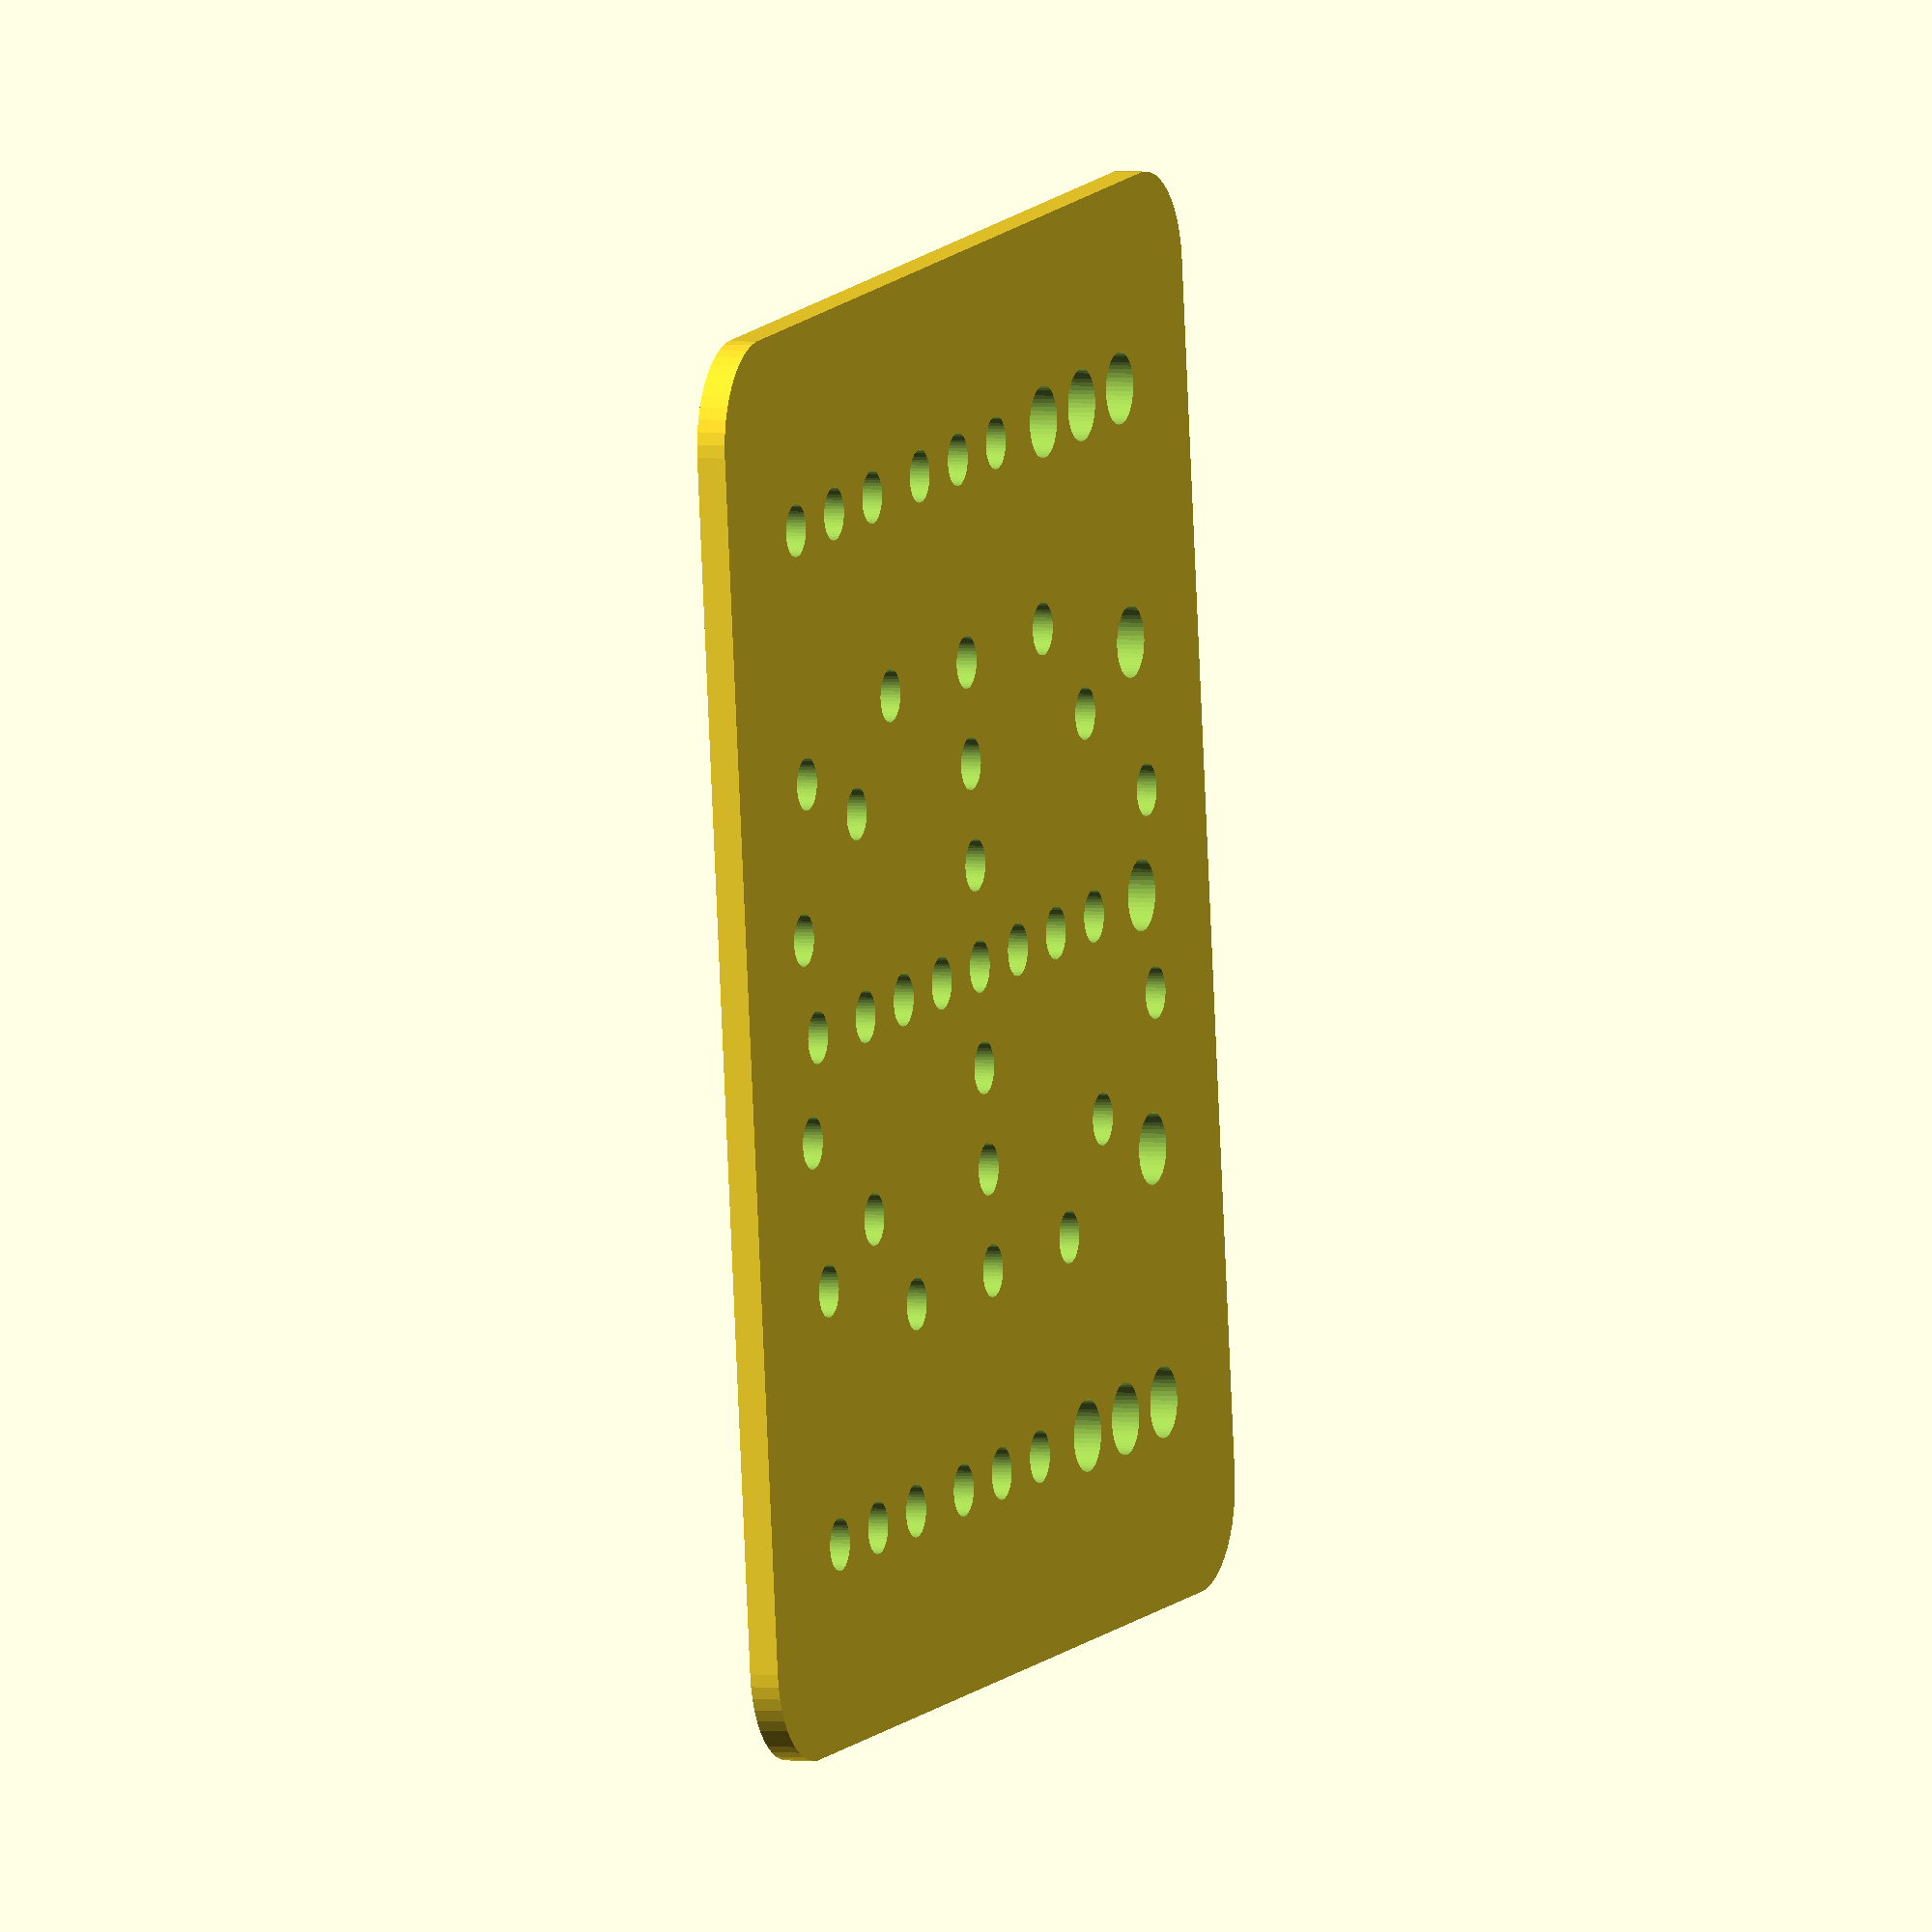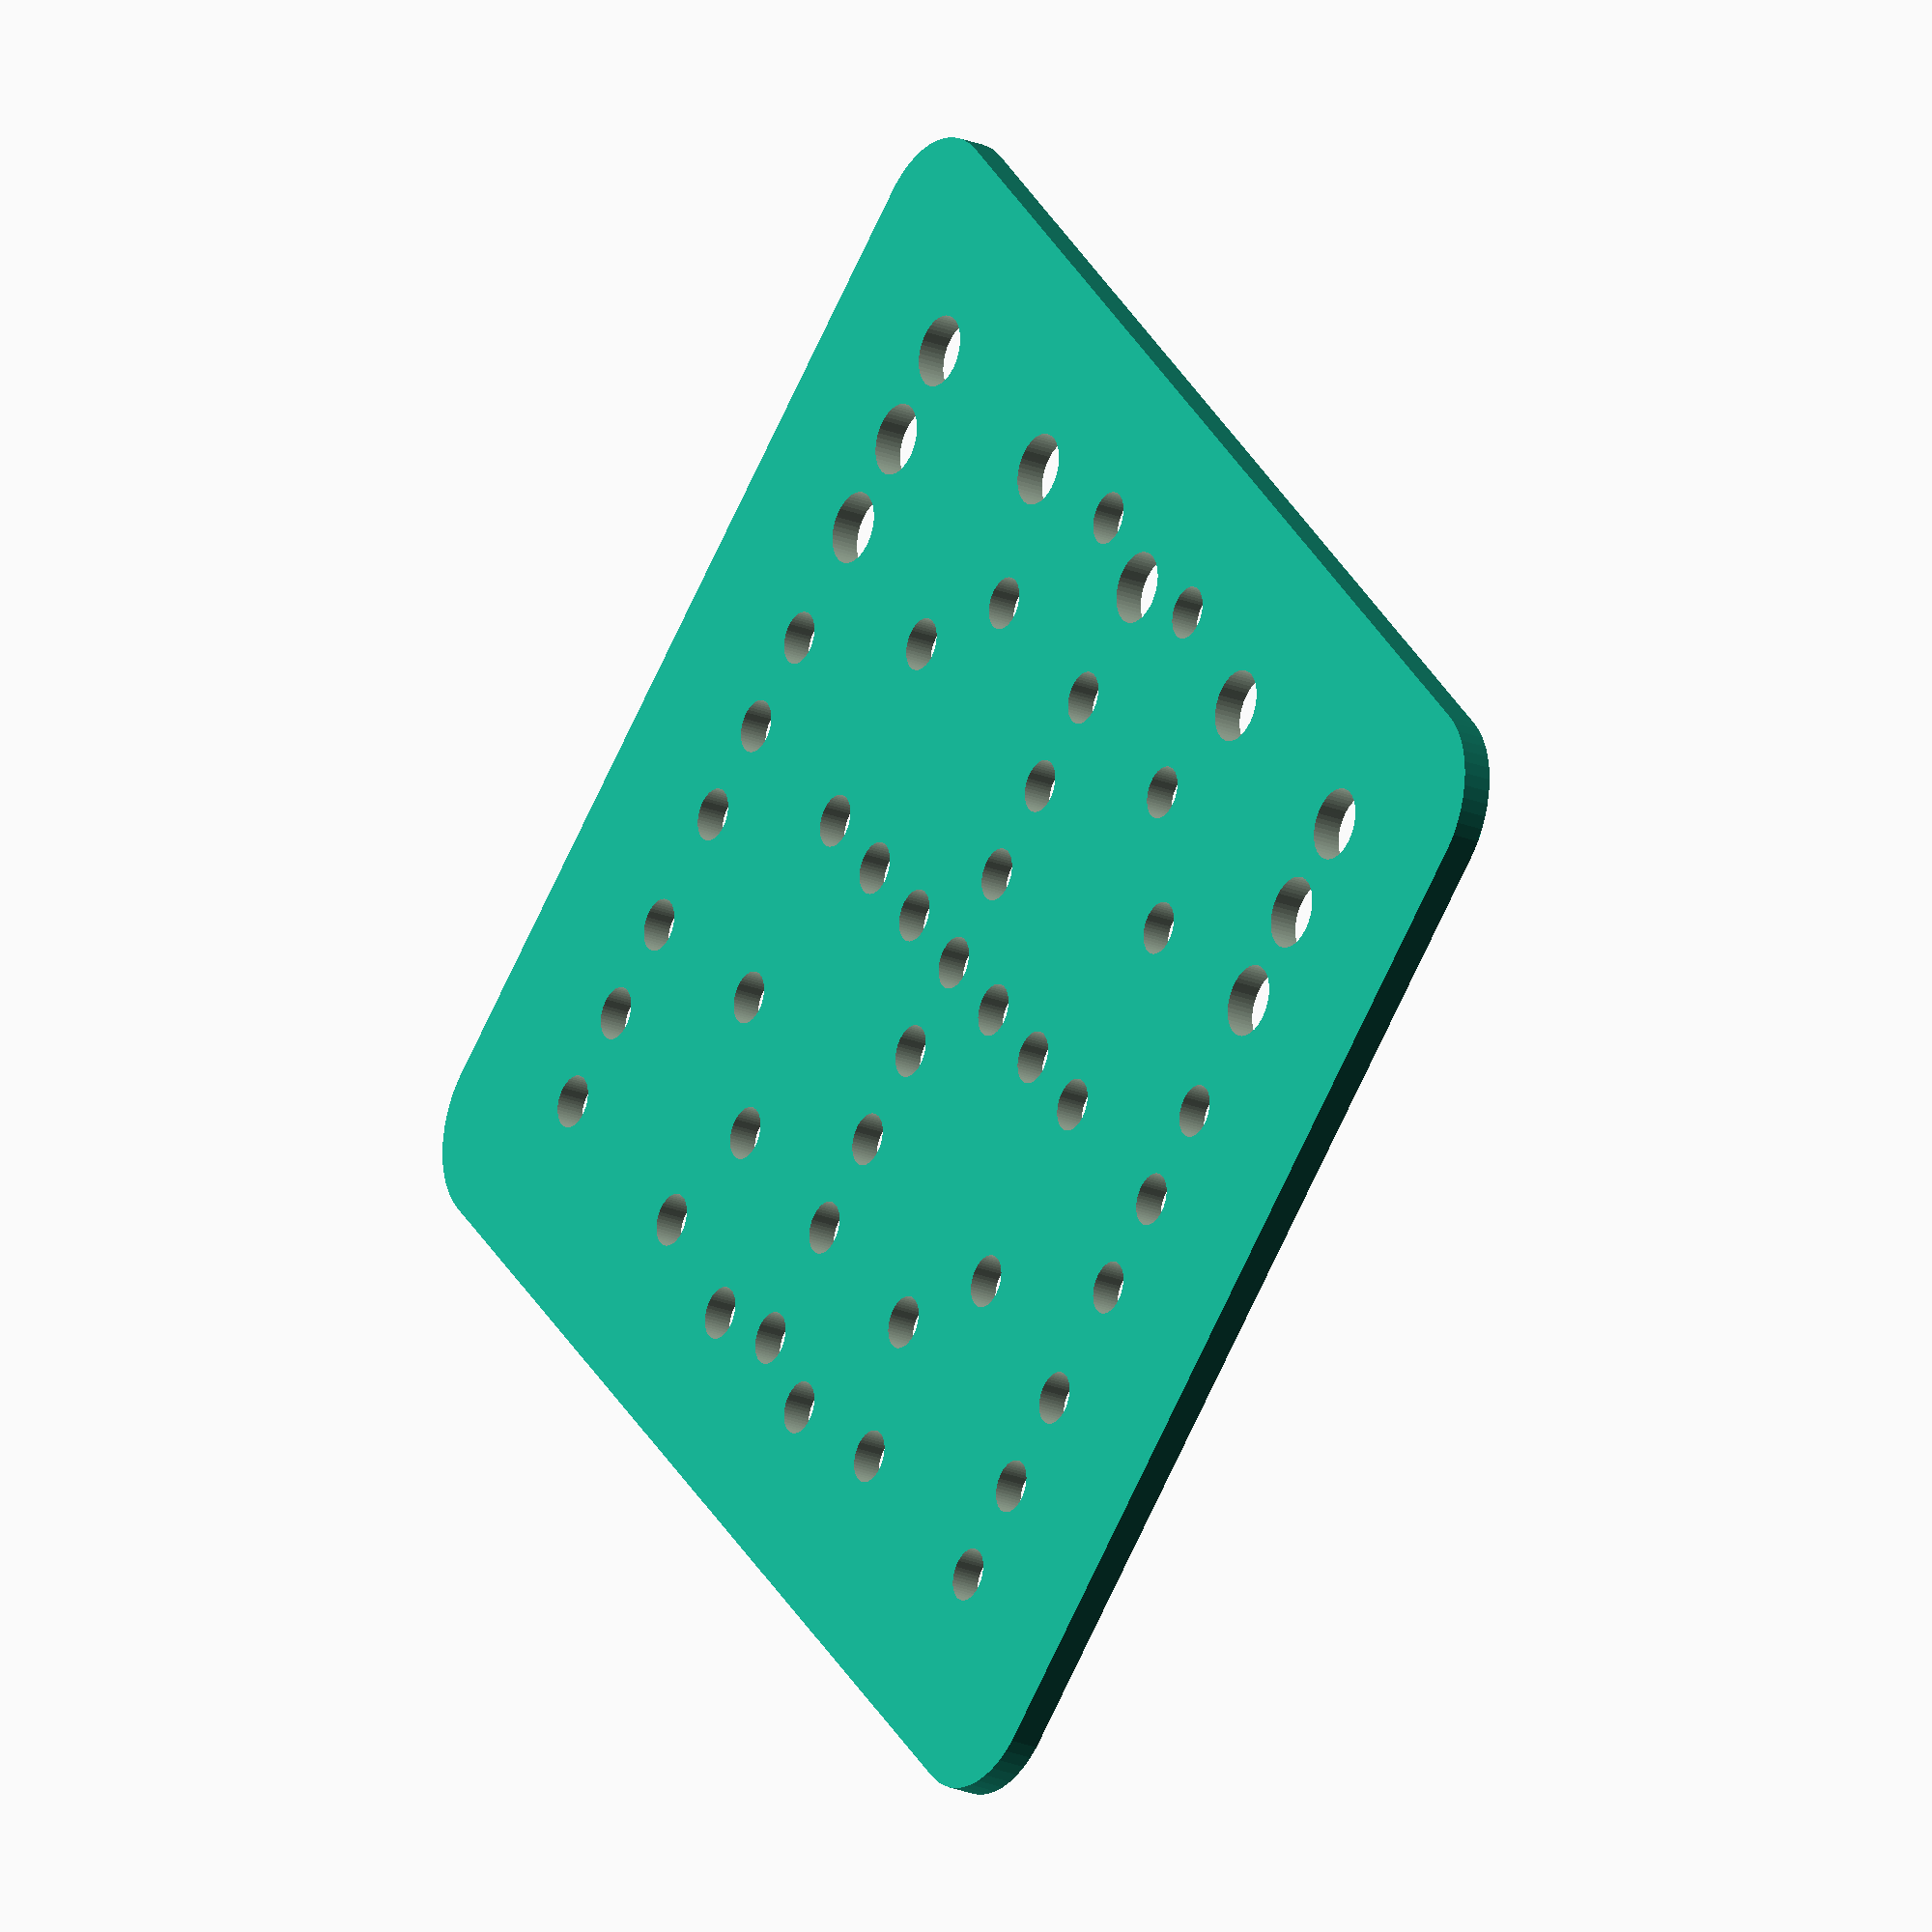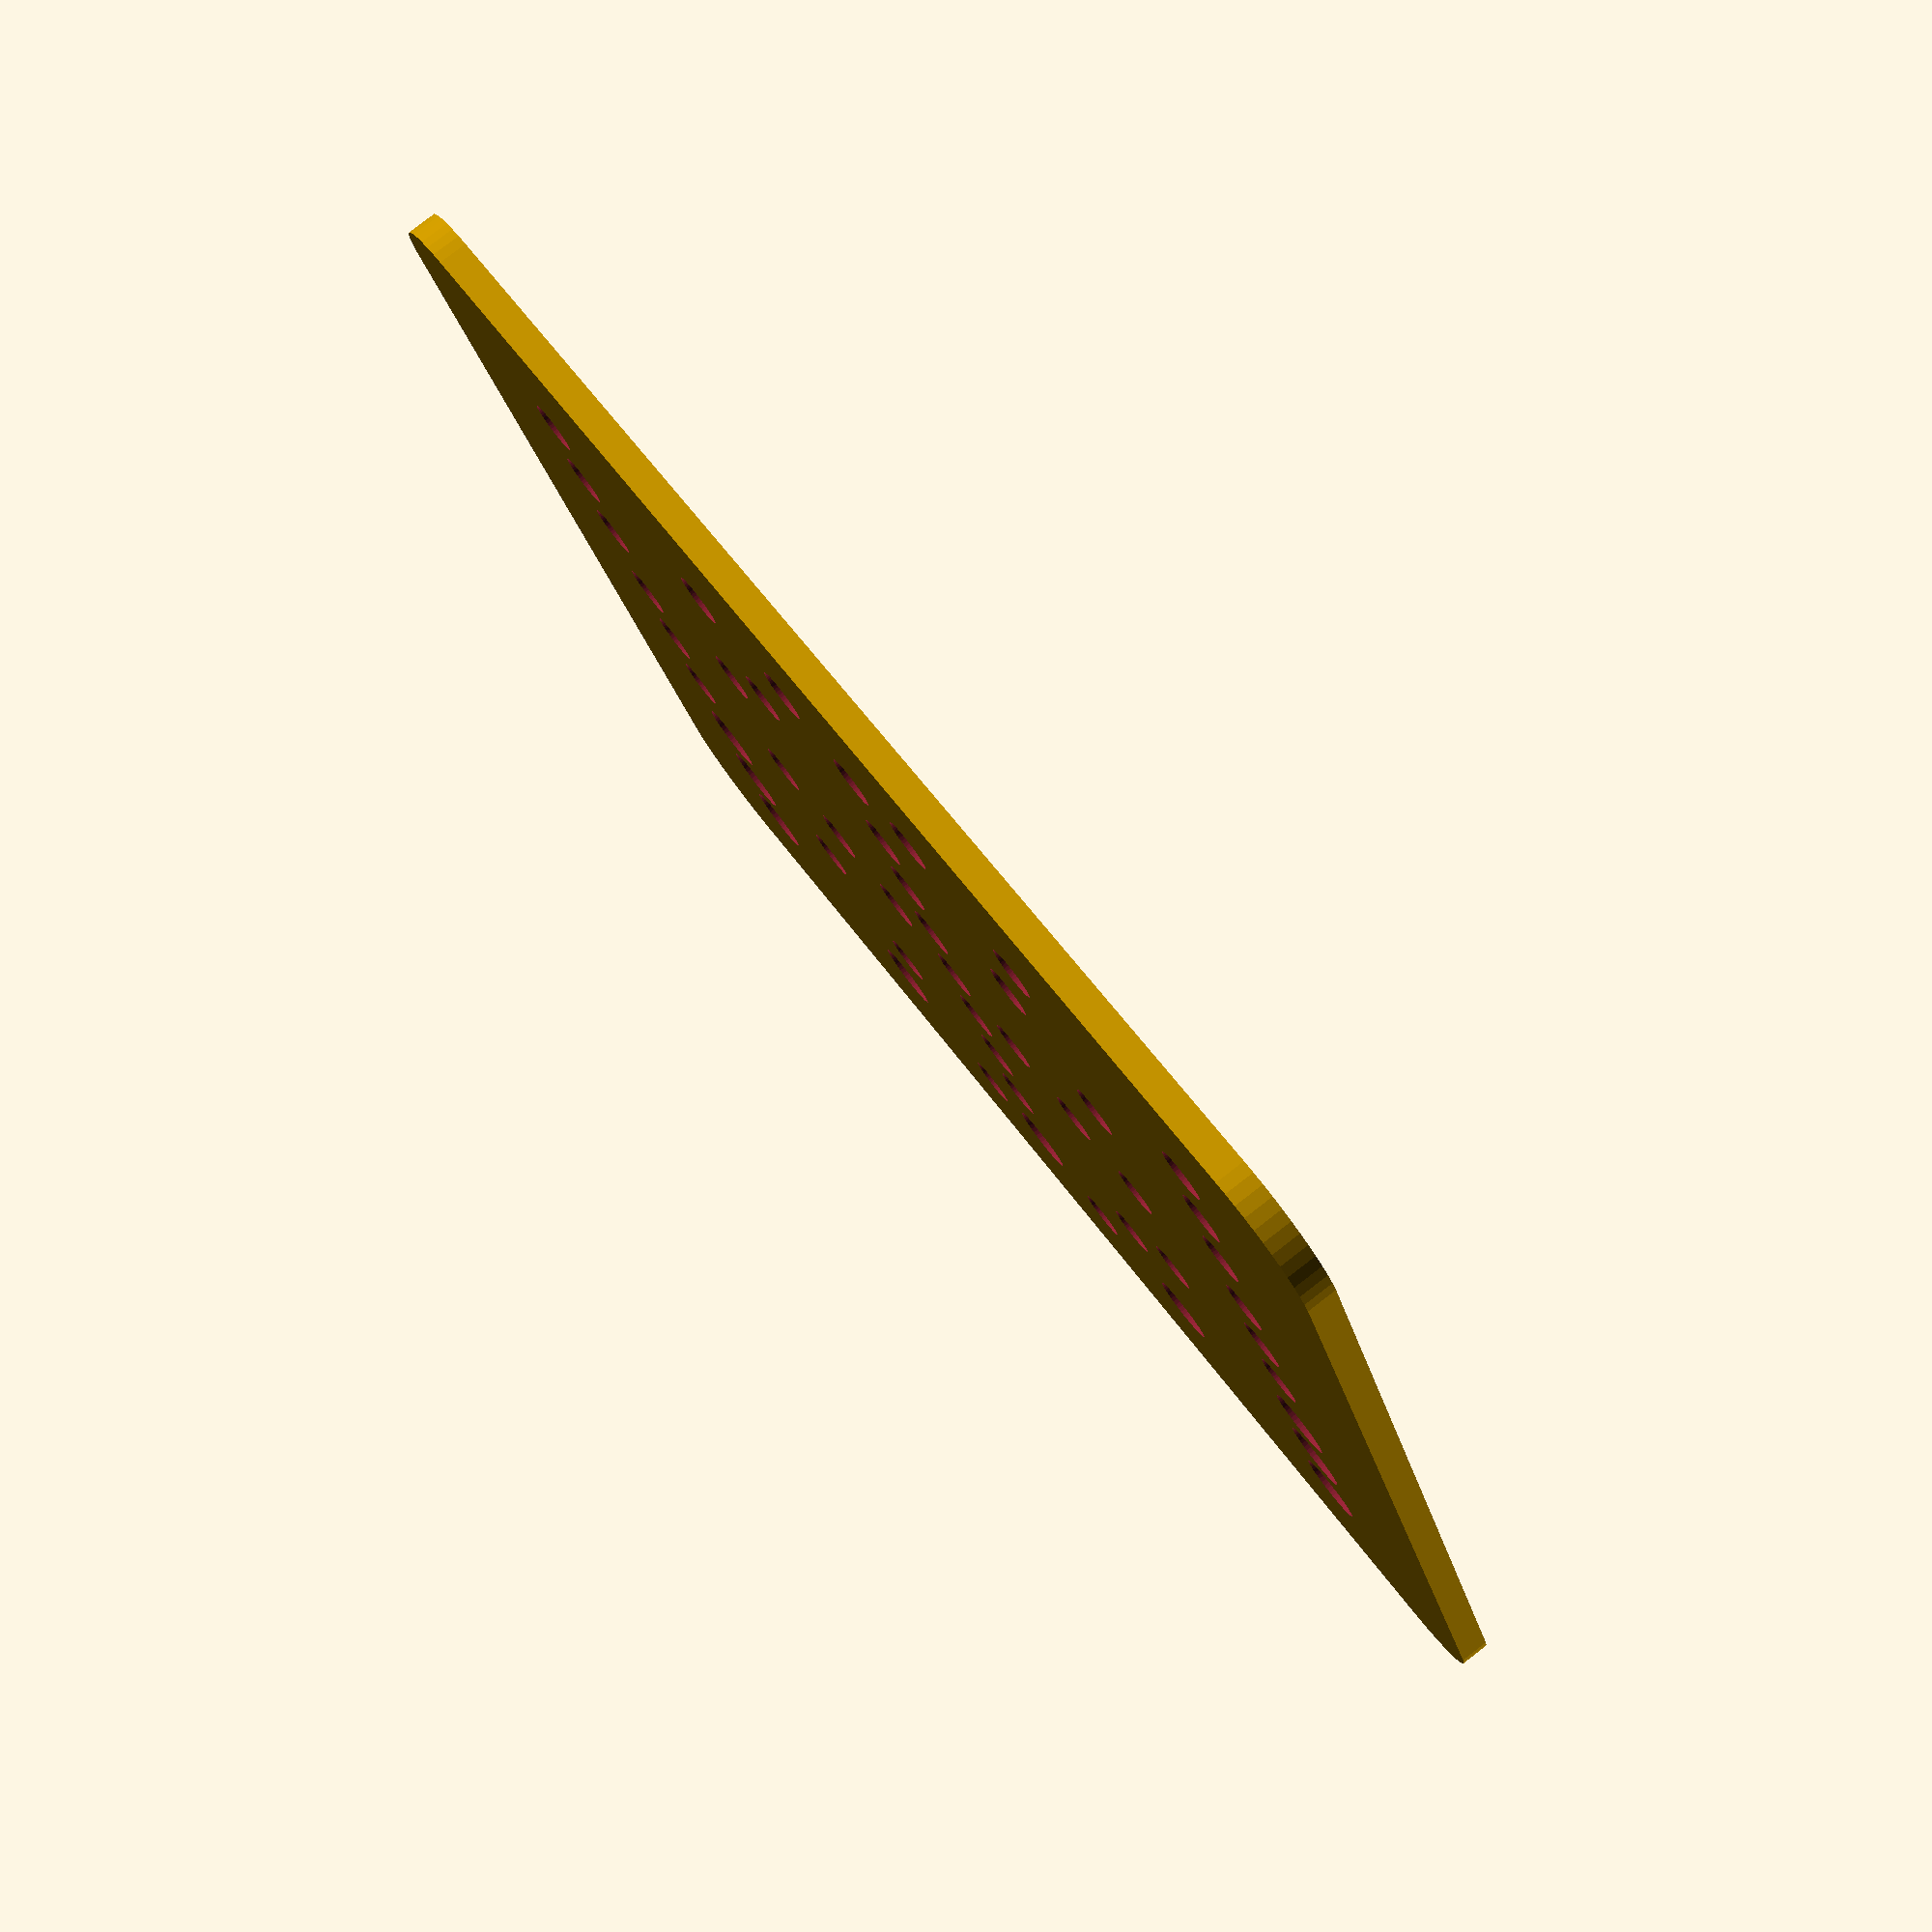
<openscad>
// OpenRail 60mm gantry plate
// drawn by jdausilio/zeke7237
// really not positive on these dimensions, docs don't seem to provide details

$fn=50;
// holes
large=7.1;
small=5.2;
width=120;
length=140;
radius=10;
thickness=2.9;	// docs say 3.2 but mine measure 2.9

module hole(diameter) {
	cylinder(r=diameter/2,h=5,center=true);
}

module 60mmplate() {
	difference() {
		// the plate
		minkowski() {
			cube([width-2*radius,length-2*radius,thickness/2],center=true);
			cylinder(r=radius, h=thickness/2,center=true);
		}
		// the holes
		hole(small);
		translate([10,0,0])hole(small);
		translate([-10,0,0])hole(small);
		translate([0,10,0])hole(small);
		translate([0,-10,0])hole(small);
		translate([20,0,0])hole(small);
		translate([-20,0,0])hole(small);
		translate([0,20,0])hole(small);
		translate([0,-20,0])hole(small);
		translate([30,0,0])hole(small);
		translate([-30,0,0])hole(small);
		translate([0,30,0])hole(small);
		translate([0,-30,0])hole(small);
		translate([0,50,0])hole(small);
		translate([0,-50,0])hole(small);
		translate([42.5,0,0])hole(small);
		translate([-42.5,0,0])hole(large);
		translate([45,10,0])hole(small);
		translate([-45,10,0])hole(small);
		translate([45,-10,0])hole(small);
		translate([-45,-10,0])hole(small);
		translate([30,20,0])hole(small);
		translate([30,-20,0])hole(small);
		translate([-30,20,0])hole(small);
		translate([-30,-20,0])hole(small);
		translate([20,30,0])hole(small);
		translate([20,-30,0])hole(small);
		translate([-20,30,0])hole(small);
		translate([-20,-30,0])hole(small);
		translate([42.5,25,0])hole(small);
		translate([-42.5,25,0])hole(large);
		translate([42.5,-25,0])hole(small);
		translate([-42.5,-25,0])hole(large);
		translate([10,50,0])hole(small);
		translate([10,-50,0])hole(small);
		translate([-10,50,0])hole(small);
		translate([-10,-50,0])hole(small);
		translate([22.5,50,0])hole(small);
		translate([22.5,-50,0])hole(small);
		translate([-22.5,50,0])hole(large);
		translate([-22.5,-50,0])hole(large);
		translate([32.5,50,0])hole(small);
		translate([32.5,-50,0])hole(small);
		translate([-32.5,50,0])hole(large);
		translate([-32.5,-50,0])hole(large);
		translate([42.5,50,0])hole(small);
		translate([42.5,-50,0])hole(small);
		translate([-42.5,50,0])hole(large);
		translate([-42.5,-50,0])hole(large);

	}
}

60mmplate();
</openscad>
<views>
elev=357.0 azim=6.6 roll=111.9 proj=o view=wireframe
elev=23.1 azim=42.5 roll=235.3 proj=o view=wireframe
elev=98.0 azim=69.3 roll=127.6 proj=p view=wireframe
</views>
